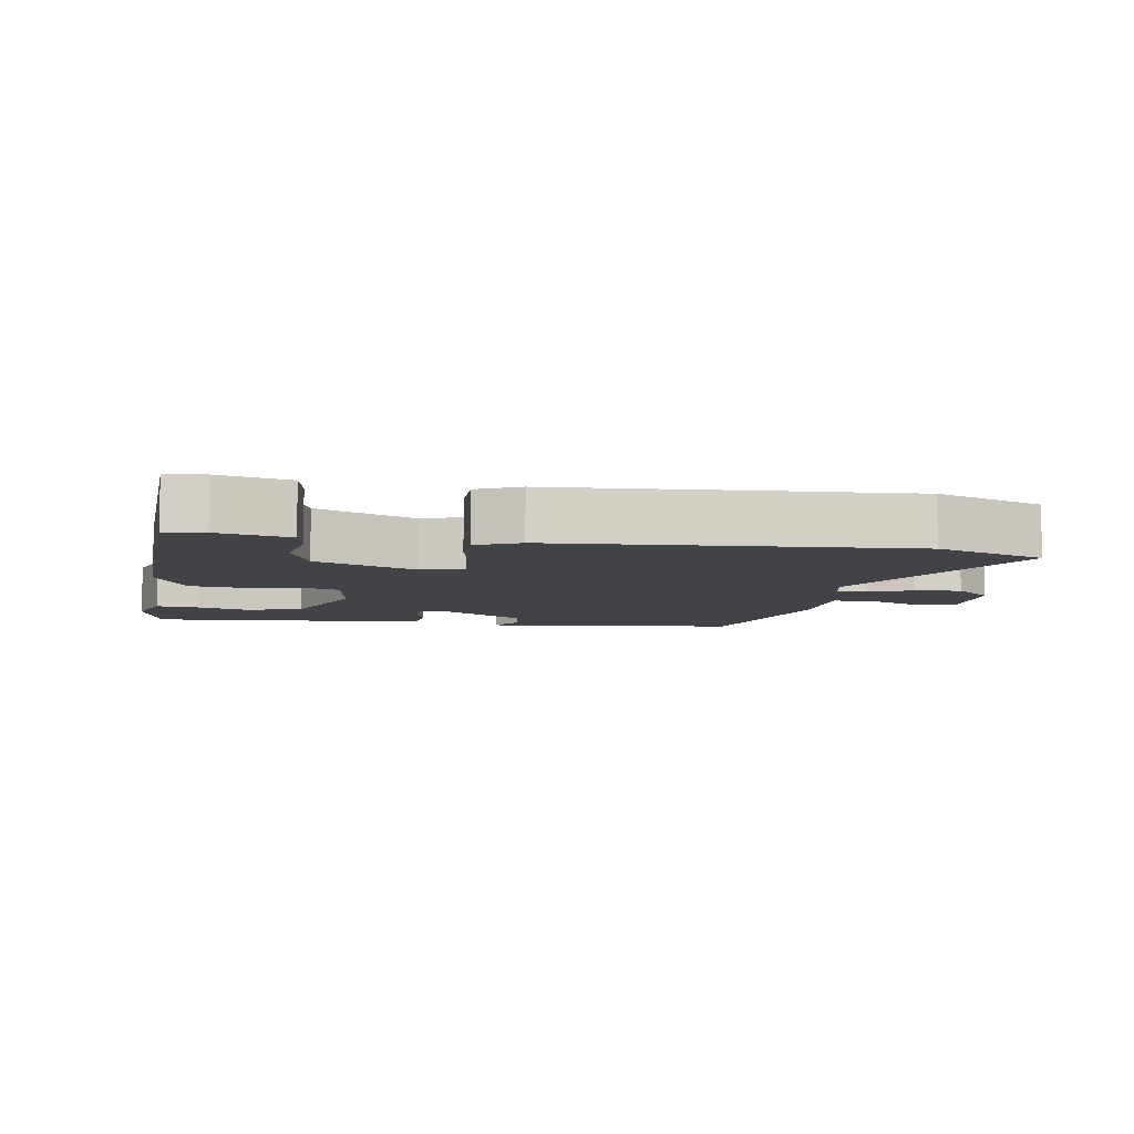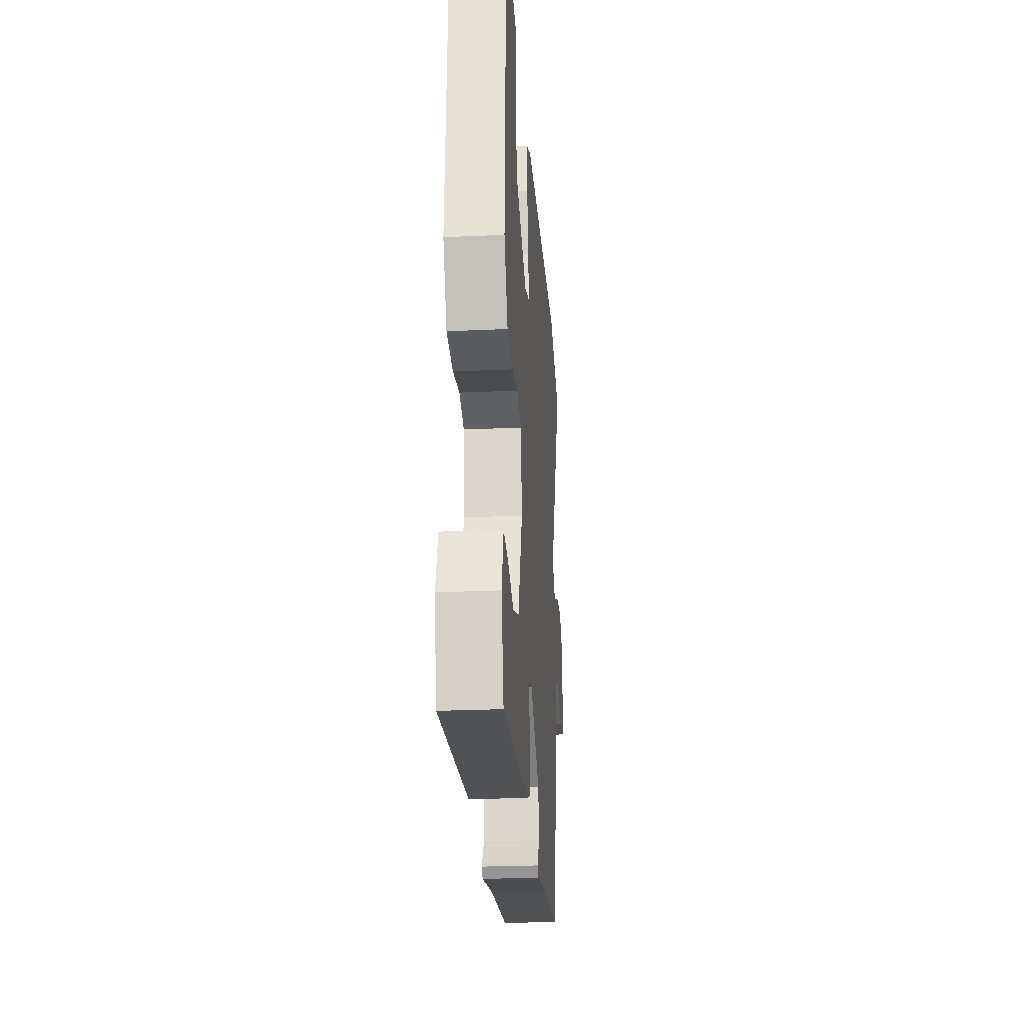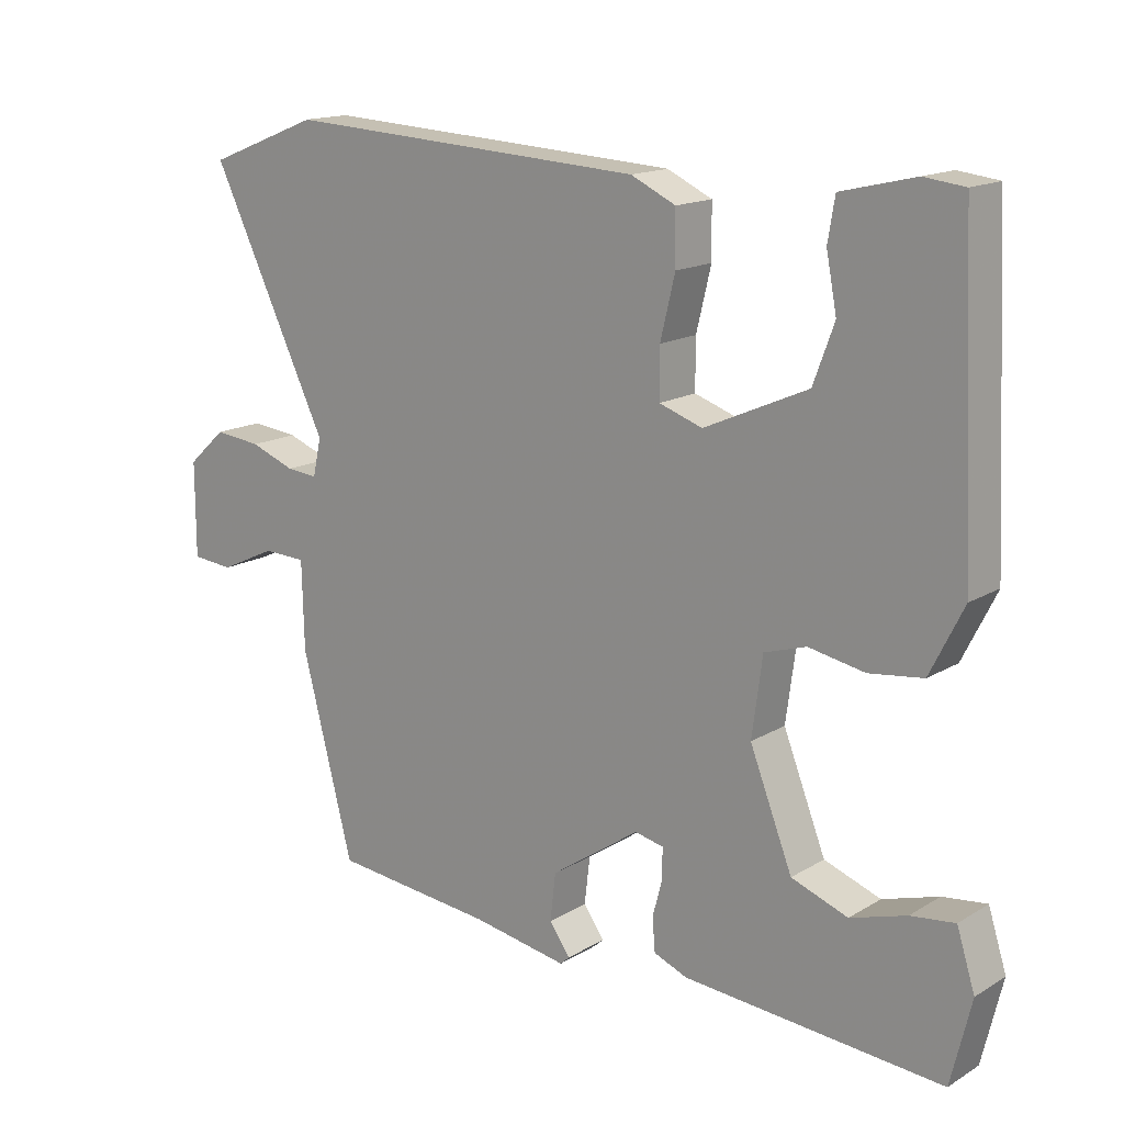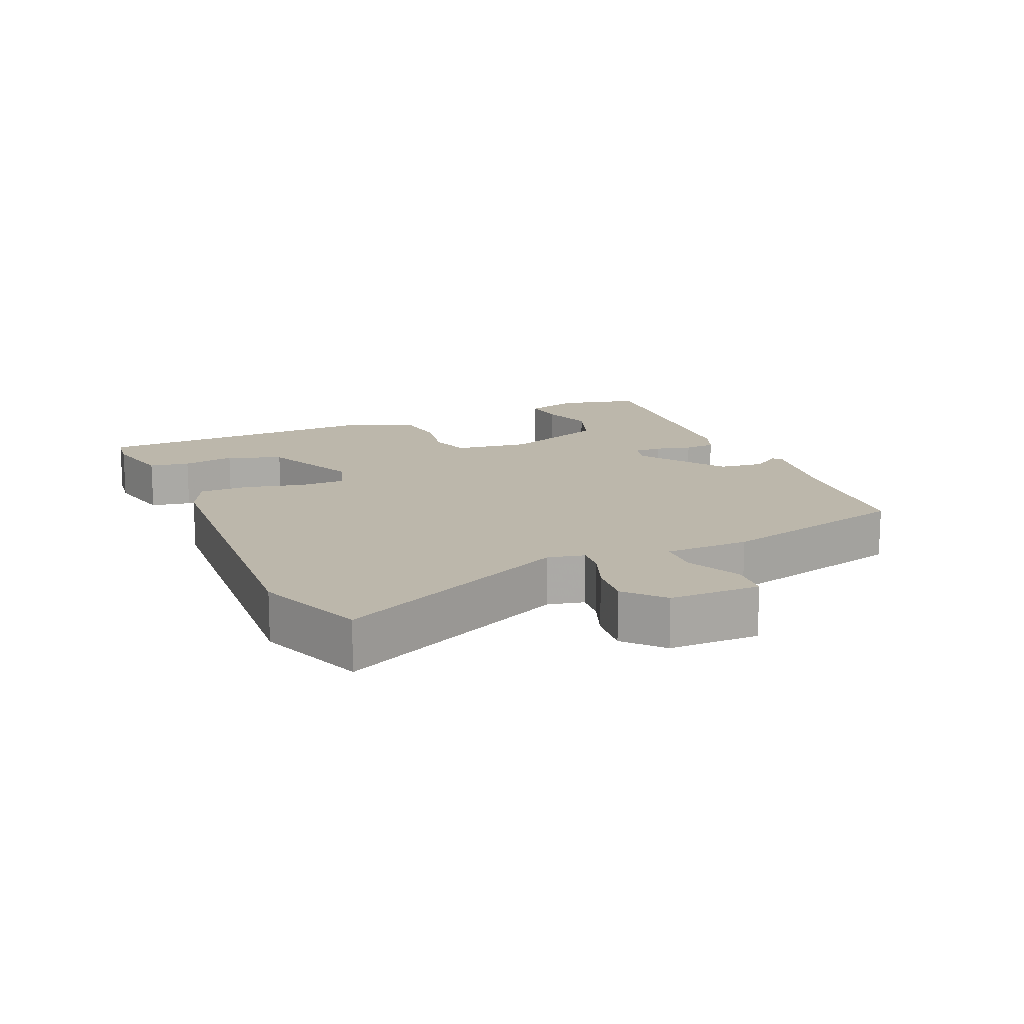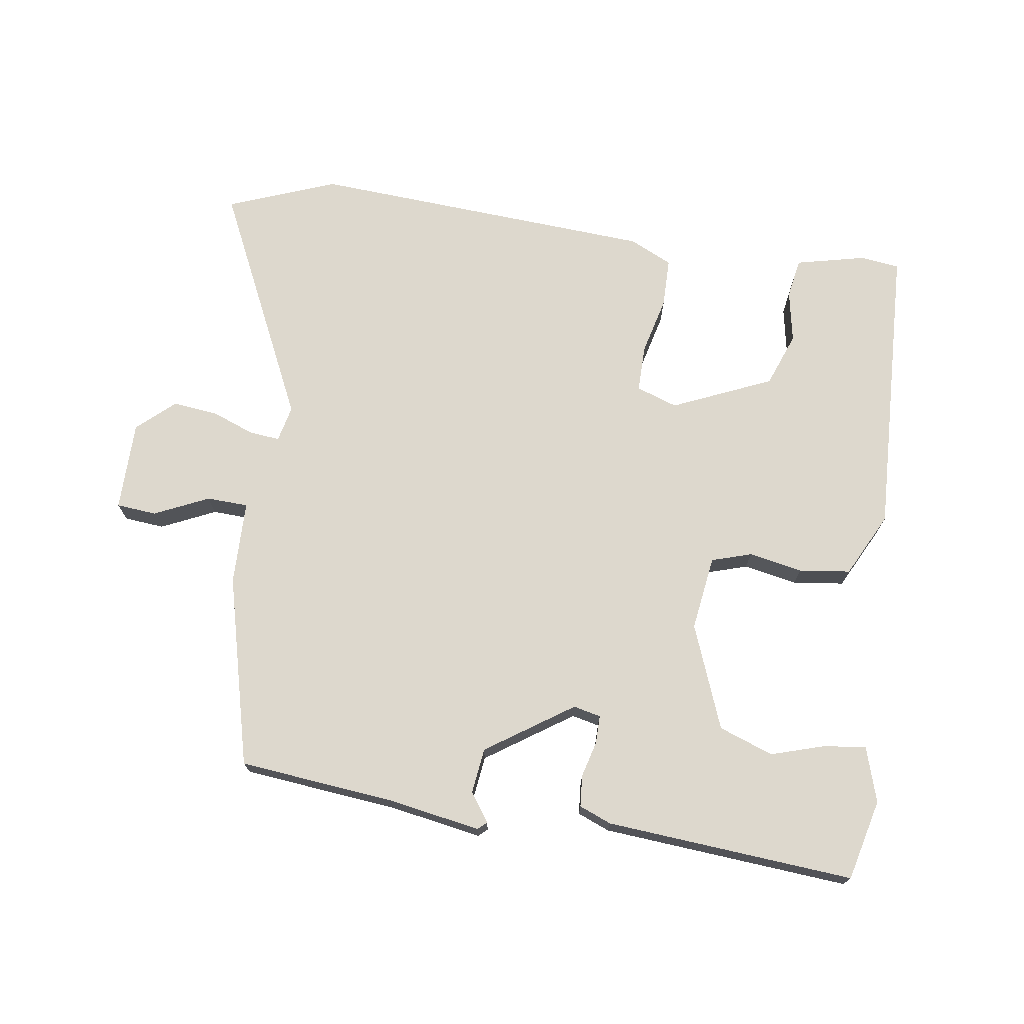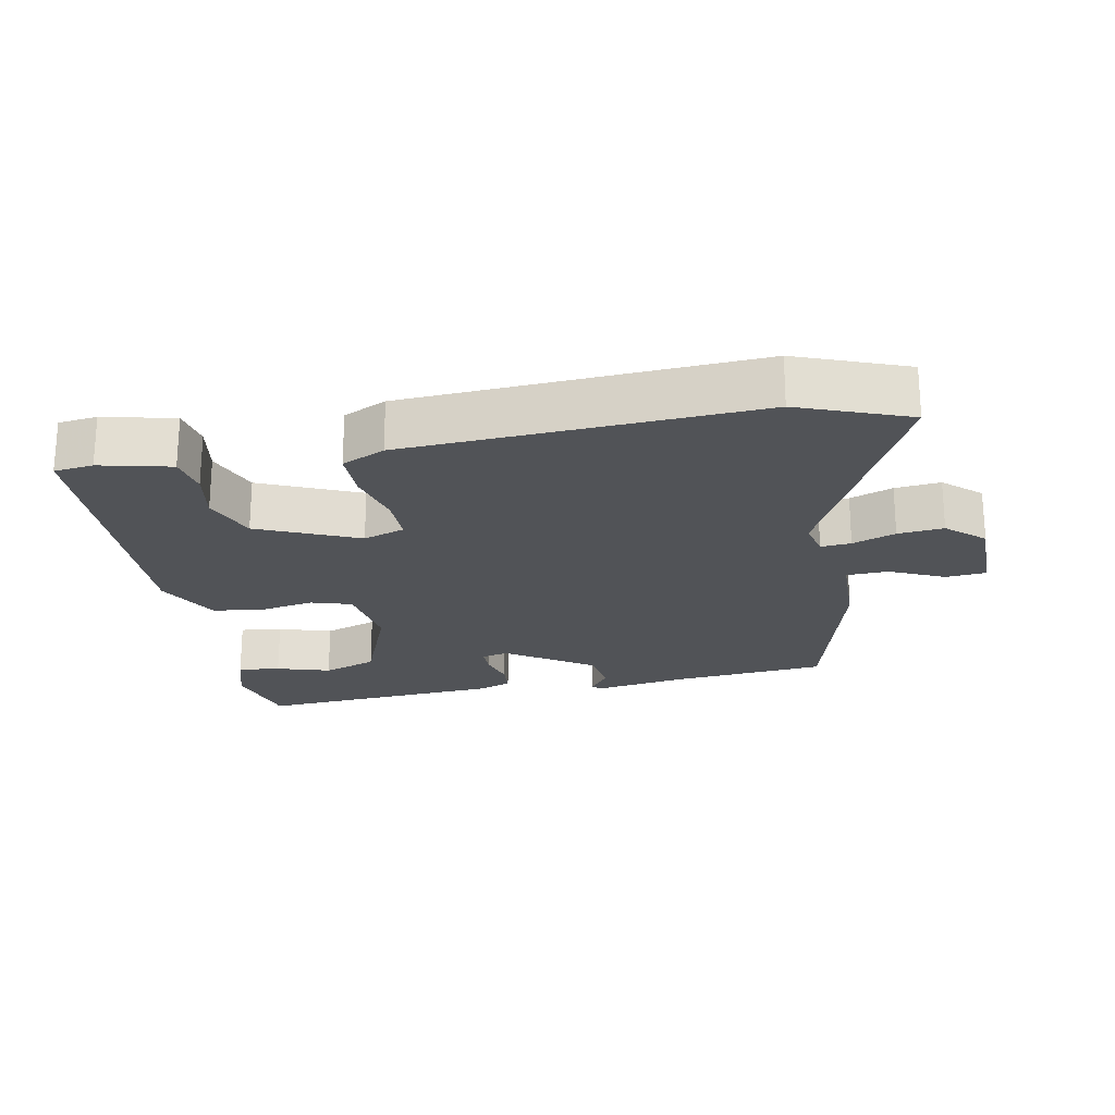
<metadata>
{"format":"obj","ext":"obj","renderer":"f3d","projection":"perspective","resolution":1024,"background":"white","views":[{"elev":-7.3,"azim":-9.1,"up":"+Y"},{"elev":-25.4,"azim":-85.8,"up":"+Z"},{"elev":15.7,"azim":-140.8,"up":"+Z"},{"elev":14.5,"azim":66.8,"up":"+Y"},{"elev":72.1,"azim":-171.3,"up":"+Y"},{"elev":-21.8,"azim":11.1,"up":"+Y"}]}
</metadata>
<code>
v 0.49 0.07 0.504
v 0.652 0.07 0.441
v 0.483 0.07 0.092
v 0.495 0.07 0.038
v 0.54 0.07 0.042
v 0.604 0.07 0.066
v 0.672 0.07 0.073
v 0.727 0.07 0.023
v 0.727 0.07 -0.112
v 0.667 0.07 -0.117
v 0.586 0.07 -0.079
v 0.524 0.07 -0.081
v 0.521 0.07 -0.207
v 0.447 0.07 -0.492
v 0.214 0.07 -0.514
v 0.076 0.07 -0.537
v 0.063 0.07 -0.525
v 0.093 0.07 -0.483
v 0.085 0.07 -0.415
v -0.043 0.07 -0.327
v -0.084 0.07 -0.336
v -0.084 0.07 -0.378
v -0.07 0.07 -0.432
v -0.074 0.07 -0.479
v -0.122 0.07 -0.498
v -0.493 0.07 -0.525
v -0.522 0.07 -0.404
v -0.496 0.07 -0.322
v -0.433 0.07 -0.33
v -0.353 0.07 -0.355
v -0.272 0.07 -0.326
v -0.211 0.07 -0.171
v -0.226 0.07 -0.059
v -0.286 0.07 -0.04
v -0.366 0.07 -0.055
v -0.443 0.07 -0.045
v -0.491 0.07 0.051
v -0.47 0.07 0.496
v -0.412 0.07 0.503
v -0.307 0.07 0.478
v -0.297 0.07 0.418
v -0.312 0.07 0.34
v -0.282 0.07 0.259
v -0.134 0.07 0.193
v -0.072 0.07 0.214
v -0.072 0.07 0.284
v -0.093 0.07 0.371
v -0.092 0.07 0.445
v -0.028 0.07 0.475
v 0.49 0 0.504
v 0.652 0 0.441
v 0.483 0 0.092
v 0.495 0 0.038
v 0.54 0 0.042
v 0.604 0 0.066
v 0.672 0 0.073
v 0.727 0 0.023
v 0.727 0 -0.112
v 0.667 0 -0.117
v 0.586 0 -0.079
v 0.524 0 -0.081
v 0.521 0 -0.207
v 0.447 0 -0.492
v 0.214 0 -0.514
v 0.076 0 -0.537
v 0.063 0 -0.525
v 0.093 0 -0.483
v 0.085 0 -0.415
v -0.043 0 -0.327
v -0.084 0 -0.336
v -0.084 0 -0.378
v -0.07 0 -0.432
v -0.074 0 -0.479
v -0.122 0 -0.498
v -0.493 0 -0.525
v -0.522 0 -0.404
v -0.496 0 -0.322
v -0.433 0 -0.33
v -0.353 0 -0.355
v -0.272 0 -0.326
v -0.211 0 -0.171
v -0.226 0 -0.059
v -0.286 0 -0.04
v -0.366 0 -0.055
v -0.443 0 -0.045
v -0.491 0 0.051
v -0.47 0 0.496
v -0.412 0 0.503
v -0.307 0 0.478
v -0.297 0 0.418
v -0.312 0 0.34
v -0.282 0 0.259
v -0.134 0 0.193
v -0.072 0 0.214
v -0.072 0 0.284
v -0.093 0 0.371
v -0.092 0 0.445
v -0.028 0 0.475
f 46 47 48 49
f 45 46 49 1
f 39 40 41 42
f 39 42 43
f 38 39 43
f 37 38 43
f 34 35 36 37
f 33 34 37 43
f 27 28 29 30
f 25 26 27 30
f 25 30 31
f 22 23 24 25
f 21 22 25 31
f 20 21 31 32
f 15 16 17 18
f 15 18 19
f 12 13 14 15
f 12 15 19
f 8 9 10 11
f 8 11 12
f 5 6 7 8
f 4 5 8 12
f 45 1 2 3
f 44 45 3 4
f 33 43 44
f 20 32 33 44
f 19 20 44
f 4 12 19 44
f 98 97 96 95
f 50 98 95 94
f 91 90 89 88
f 92 91 88
f 92 88 87
f 92 87 86
f 86 85 84 83
f 92 86 83 82
f 79 78 77 76
f 79 76 75 74
f 80 79 74
f 74 73 72 71
f 80 74 71 70
f 81 80 70 69
f 67 66 65 64
f 68 67 64
f 64 63 62 61
f 68 64 61
f 60 59 58 57
f 61 60 57
f 57 56 55 54
f 61 57 54 53
f 52 51 50 94
f 53 52 94 93
f 93 92 82
f 93 82 81 69
f 93 69 68
f 93 68 61 53
f 1 50 51 2
f 2 51 52 3
f 3 52 53 4
f 4 53 54 5
f 5 54 55 6
f 6 55 56 7
f 7 56 57 8
f 8 57 58 9
f 9 58 59 10
f 10 59 60 11
f 11 60 61 12
f 12 61 62 13
f 13 62 63 14
f 14 63 64 15
f 15 64 65 16
f 16 65 66 17
f 17 66 67 18
f 18 67 68 19
f 19 68 69 20
f 20 69 70 21
f 21 70 71 22
f 22 71 72 23
f 23 72 73 24
f 24 73 74 25
f 25 74 75 26
f 26 75 76 27
f 27 76 77 28
f 28 77 78 29
f 29 78 79 30
f 30 79 80 31
f 31 80 81 32
f 32 81 82 33
f 33 82 83 34
f 34 83 84 35
f 35 84 85 36
f 36 85 86 37
f 37 86 87 38
f 38 87 88 39
f 39 88 89 40
f 40 89 90 41
f 41 90 91 42
f 42 91 92 43
f 43 92 93 44
f 44 93 94 45
f 45 94 95 46
f 46 95 96 47
f 47 96 97 48
f 48 97 98 49
f 49 98 50 1

</code>
